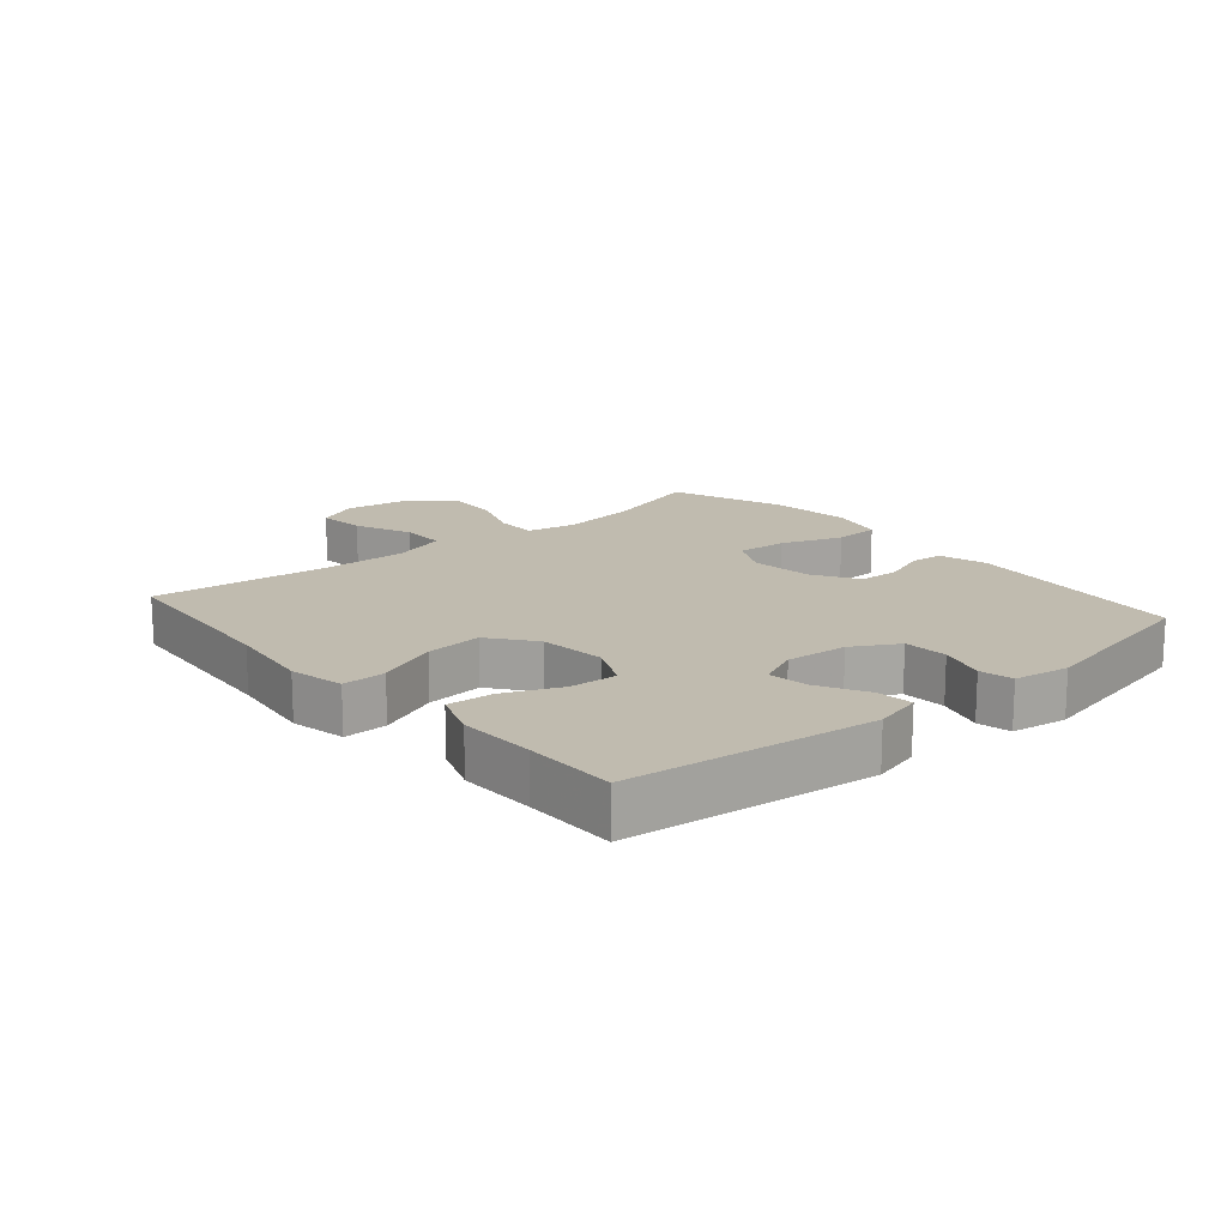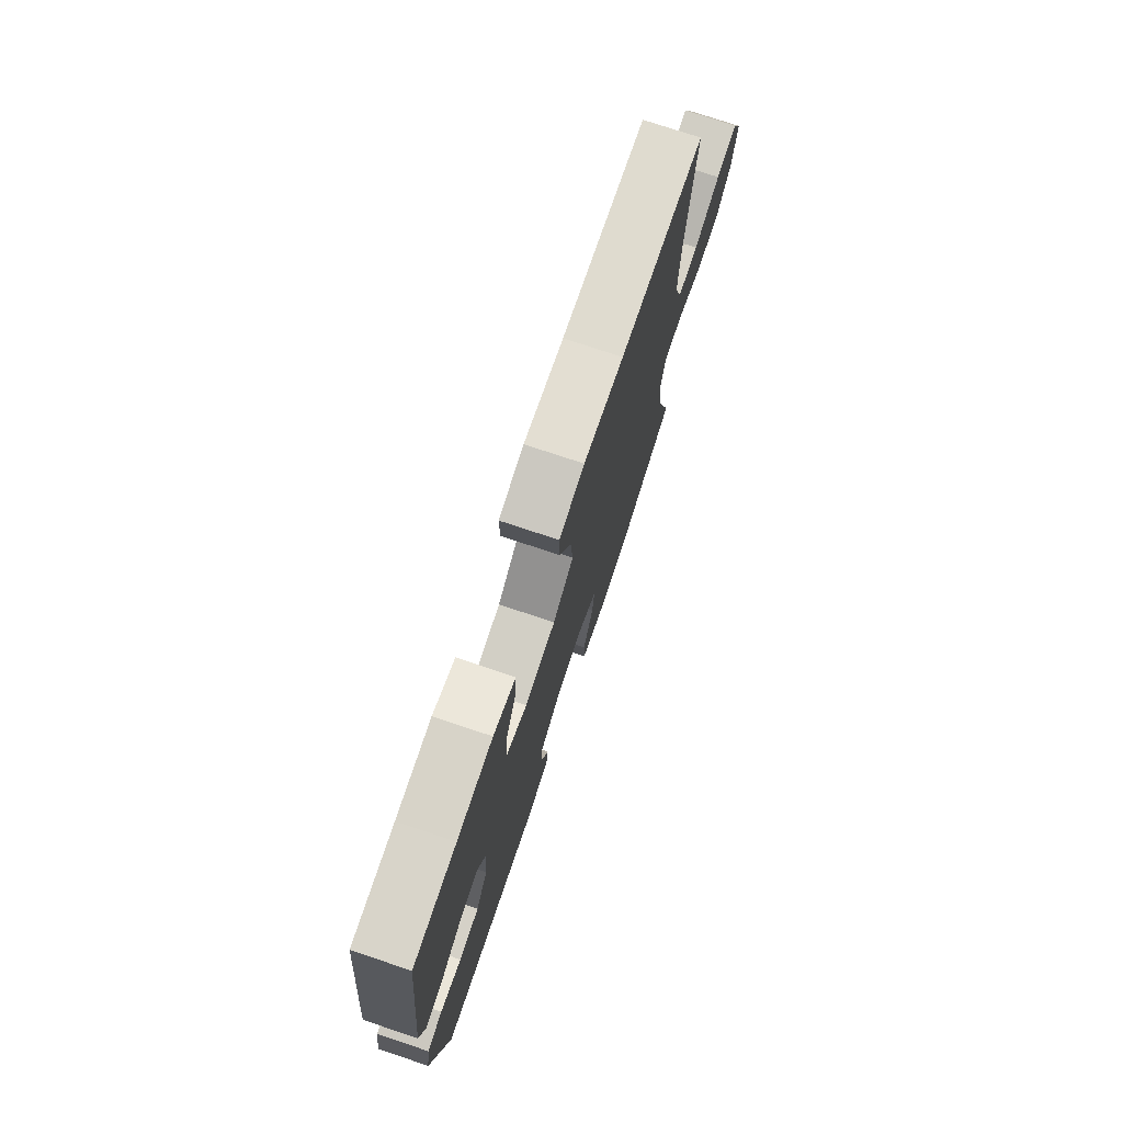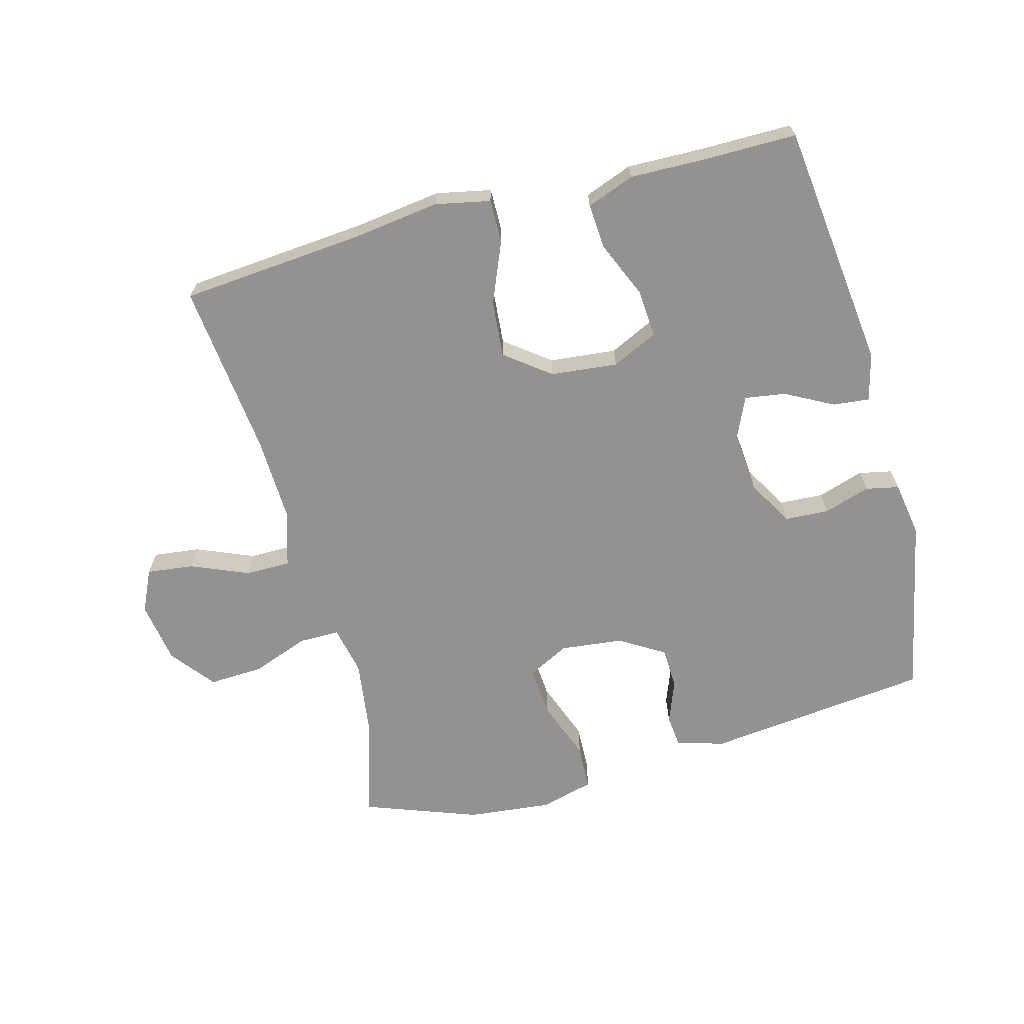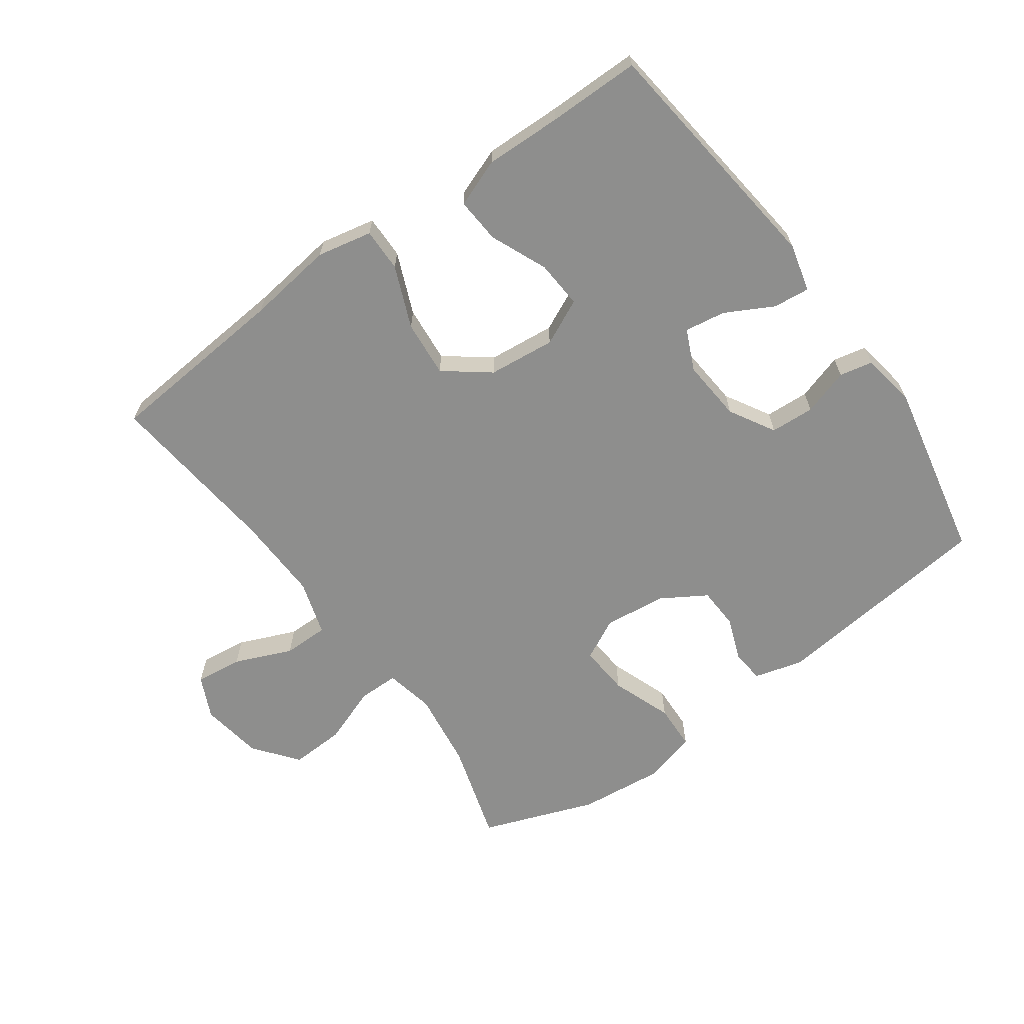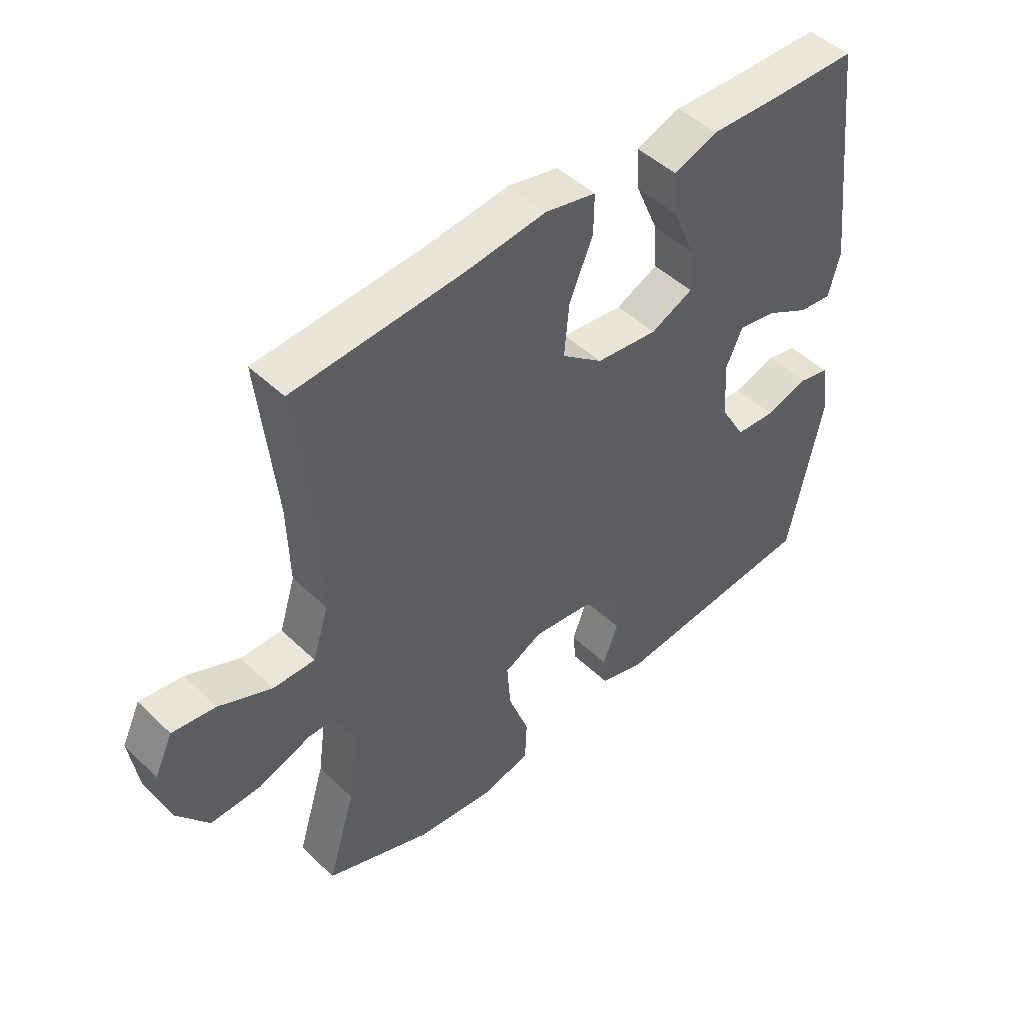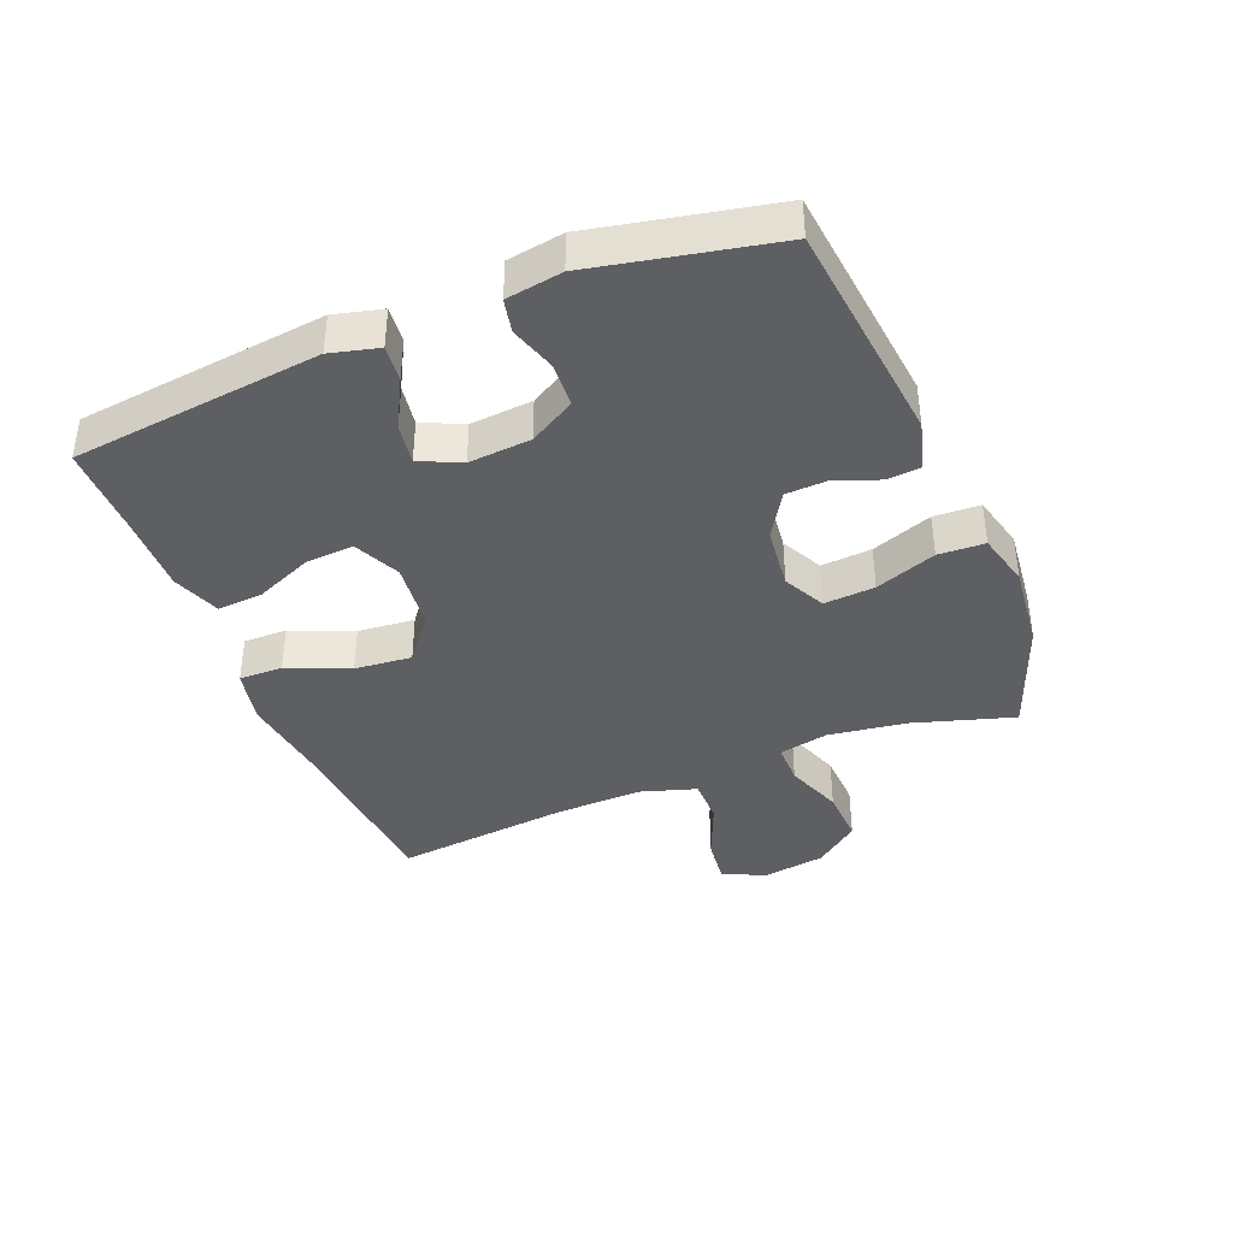
<metadata>
{"format":"obj","ext":"obj","renderer":"f3d","projection":"perspective","resolution":1024,"background":"white","views":[{"elev":16.1,"azim":49.4,"up":"+Y"},{"elev":75.4,"azim":108.5,"up":"+Z"},{"elev":-66.5,"azim":15.2,"up":"+Y"},{"elev":-64.9,"azim":35.8,"up":"+Y"},{"elev":47.0,"azim":-42.8,"up":"+Z"},{"elev":-39.7,"azim":111.9,"up":"+Y"}]}
</metadata>
<code>
v -0.5 0.07 0.5
v -0.211 0.07 0.524
v -0.075 0.07 0.542
v 0.011 0.07 0.524
v 0.01 0.07 0.456
v -0.03 0.07 0.36
v -0.038 0.07 0.271
v 0.032 0.07 0.217
v 0.137 0.07 0.206
v 0.209 0.07 0.24
v 0.204 0.07 0.315
v 0.166 0.07 0.404
v 0.161 0.07 0.475
v 0.236 0.07 0.503
v 0.356 0.07 0.5
v 0.5 0.07 0.5
v 0.545 0.07 0.112
v 0.526 0.07 0.037
v 0.469 0.07 0.043
v 0.394 0.07 0.083
v 0.33 0.07 0.093
v 0.301 0.07 0.029
v 0.309 0.07 -0.068
v 0.35 0.07 -0.139
v 0.419 0.07 -0.143
v 0.492 0.07 -0.12
v 0.544 0.07 -0.131
v 0.558 0.07 -0.218
v 0.5 0.07 -0.5
v 0.148 0.07 -0.539
v 0.072 0.07 -0.518
v 0.067 0.07 -0.466
v 0.093 0.07 -0.398
v 0.09 0.07 -0.333
v 0.02 0.07 -0.29
v -0.078 0.07 -0.279
v -0.143 0.07 -0.312
v -0.137 0.07 -0.391
v -0.102 0.07 -0.486
v -0.105 0.07 -0.558
v -0.19 0.07 -0.58
v -0.322 0.07 -0.566
v -0.5 0.07 -0.5
v -0.453 0.07 -0.344
v -0.436 0.07 -0.222
v -0.452 0.07 -0.145
v -0.516 0.07 -0.145
v -0.605 0.07 -0.178
v -0.691 0.07 -0.182
v -0.745 0.07 -0.113
v -0.76 0.07 -0.015
v -0.729 0.07 0.051
v -0.655 0.07 0.042
v -0.565 0.07 0.004
v -0.494 0.07 0.004
v -0.467 0.07 0.091
v -0.471 0.07 0.225
v -0.5 0 0.5
v -0.211 0 0.524
v -0.075 0 0.542
v 0.011 0 0.524
v 0.01 0 0.456
v -0.03 0 0.36
v -0.038 0 0.271
v 0.032 0 0.217
v 0.137 0 0.206
v 0.209 0 0.24
v 0.204 0 0.315
v 0.166 0 0.404
v 0.161 0 0.475
v 0.236 0 0.503
v 0.356 0 0.5
v 0.5 0 0.5
v 0.545 0 0.112
v 0.526 0 0.037
v 0.469 0 0.043
v 0.394 0 0.083
v 0.33 0 0.093
v 0.301 0 0.029
v 0.309 0 -0.068
v 0.35 0 -0.139
v 0.419 0 -0.143
v 0.492 0 -0.12
v 0.544 0 -0.131
v 0.558 0 -0.218
v 0.5 0 -0.5
v 0.148 0 -0.539
v 0.072 0 -0.518
v 0.067 0 -0.466
v 0.093 0 -0.398
v 0.09 0 -0.333
v 0.02 0 -0.29
v -0.078 0 -0.279
v -0.143 0 -0.312
v -0.137 0 -0.391
v -0.102 0 -0.486
v -0.105 0 -0.558
v -0.19 0 -0.58
v -0.322 0 -0.566
v -0.5 0 -0.5
v -0.453 0 -0.344
v -0.436 0 -0.222
v -0.452 0 -0.145
v -0.516 0 -0.145
v -0.605 0 -0.178
v -0.691 0 -0.182
v -0.745 0 -0.113
v -0.76 0 -0.015
v -0.729 0 0.051
v -0.655 0 0.042
v -0.565 0 0.004
v -0.494 0 0.004
v -0.467 0 0.091
v -0.471 0 0.225
f 51 52 53 54
f 51 54 55
f 50 51 55
f 47 48 49 50
f 46 47 50 55
f 41 42 43 44
f 41 44 45
f 38 39 40 41
f 37 38 41 45
f 36 37 45 46
f 30 31 32 33
f 30 33 34
f 29 30 34
f 28 29 34 35
f 25 26 27 28
f 24 25 28 35
f 17 18 19 20
f 15 16 17 20
f 15 20 21
f 14 15 21 22
f 11 12 13 14
f 10 11 14 22
f 3 4 5 6
f 2 3 6 7
f 57 1 2 7
f 56 57 7 8
f 55 56 8 9
f 46 55 9
f 23 24 35 36
f 22 23 36 46
f 9 10 22 46
f 111 110 109 108
f 112 111 108
f 112 108 107
f 107 106 105 104
f 112 107 104 103
f 101 100 99 98
f 102 101 98
f 98 97 96 95
f 102 98 95 94
f 103 102 94 93
f 90 89 88 87
f 91 90 87
f 91 87 86
f 92 91 86 85
f 85 84 83 82
f 92 85 82 81
f 77 76 75 74
f 77 74 73 72
f 78 77 72
f 79 78 72 71
f 71 70 69 68
f 79 71 68 67
f 63 62 61 60
f 64 63 60 59
f 64 59 58 114
f 65 64 114 113
f 66 65 113 112
f 66 112 103
f 93 92 81 80
f 103 93 80 79
f 103 79 67 66
f 1 58 59 2
f 2 59 60 3
f 3 60 61 4
f 4 61 62 5
f 5 62 63 6
f 6 63 64 7
f 7 64 65 8
f 8 65 66 9
f 9 66 67 10
f 10 67 68 11
f 11 68 69 12
f 12 69 70 13
f 13 70 71 14
f 14 71 72 15
f 15 72 73 16
f 16 73 74 17
f 17 74 75 18
f 18 75 76 19
f 19 76 77 20
f 20 77 78 21
f 21 78 79 22
f 22 79 80 23
f 23 80 81 24
f 24 81 82 25
f 25 82 83 26
f 26 83 84 27
f 27 84 85 28
f 28 85 86 29
f 29 86 87 30
f 30 87 88 31
f 31 88 89 32
f 32 89 90 33
f 33 90 91 34
f 34 91 92 35
f 35 92 93 36
f 36 93 94 37
f 37 94 95 38
f 38 95 96 39
f 39 96 97 40
f 40 97 98 41
f 41 98 99 42
f 42 99 100 43
f 43 100 101 44
f 44 101 102 45
f 45 102 103 46
f 46 103 104 47
f 47 104 105 48
f 48 105 106 49
f 49 106 107 50
f 50 107 108 51
f 51 108 109 52
f 52 109 110 53
f 53 110 111 54
f 54 111 112 55
f 55 112 113 56
f 56 113 114 57
f 57 114 58 1

</code>
